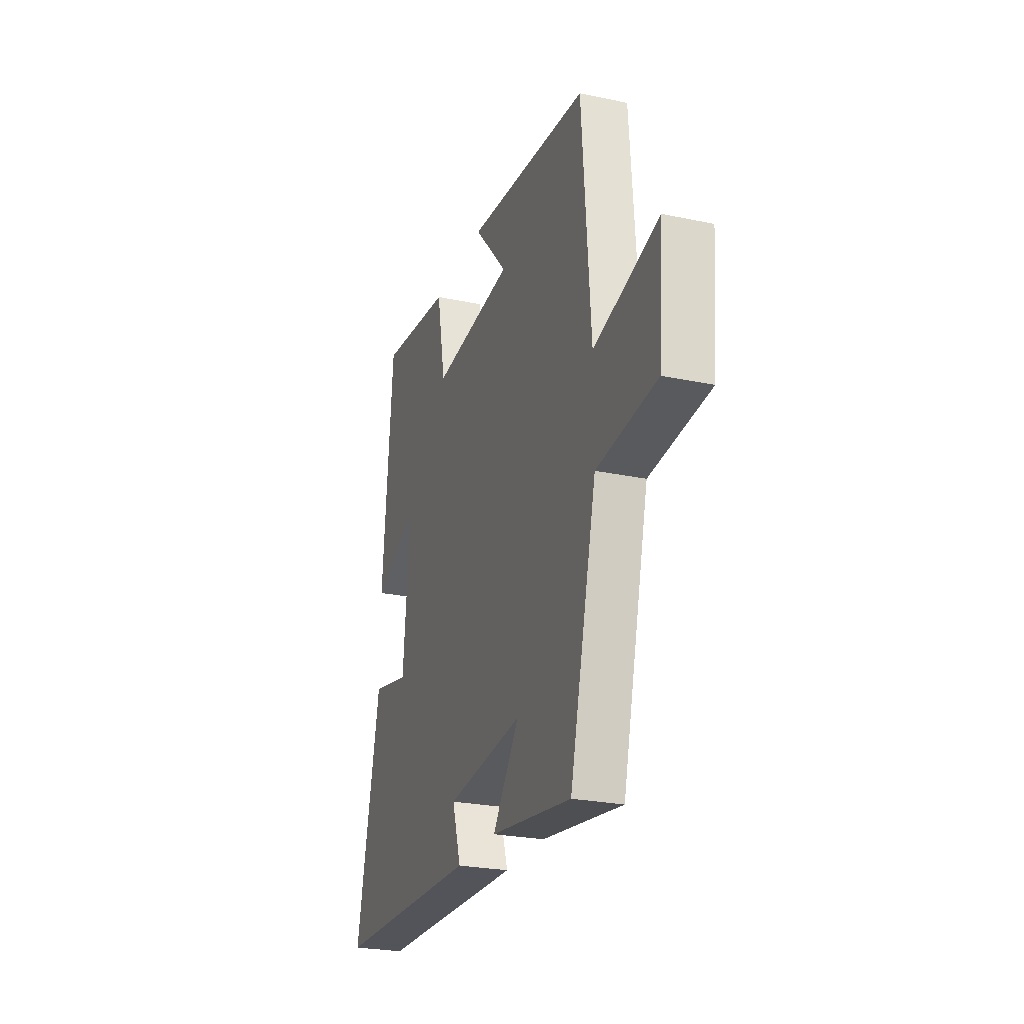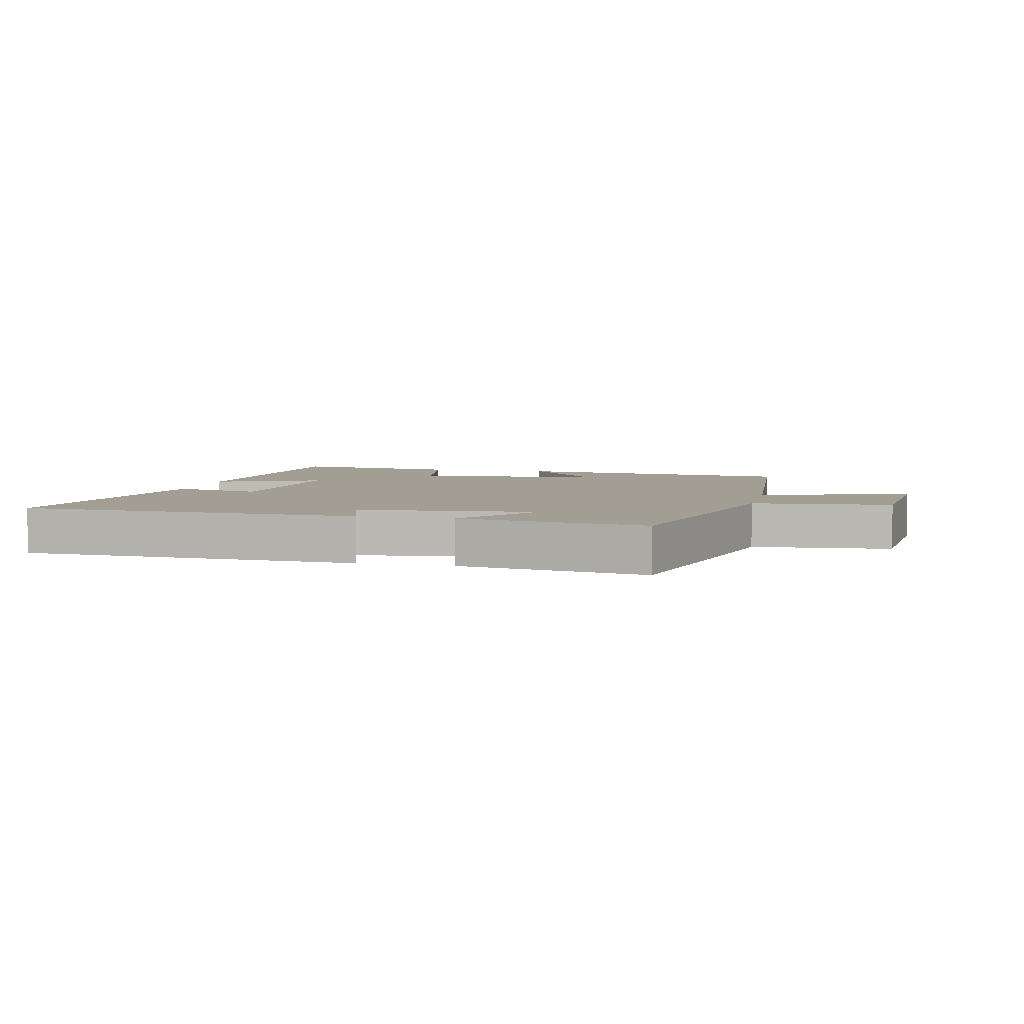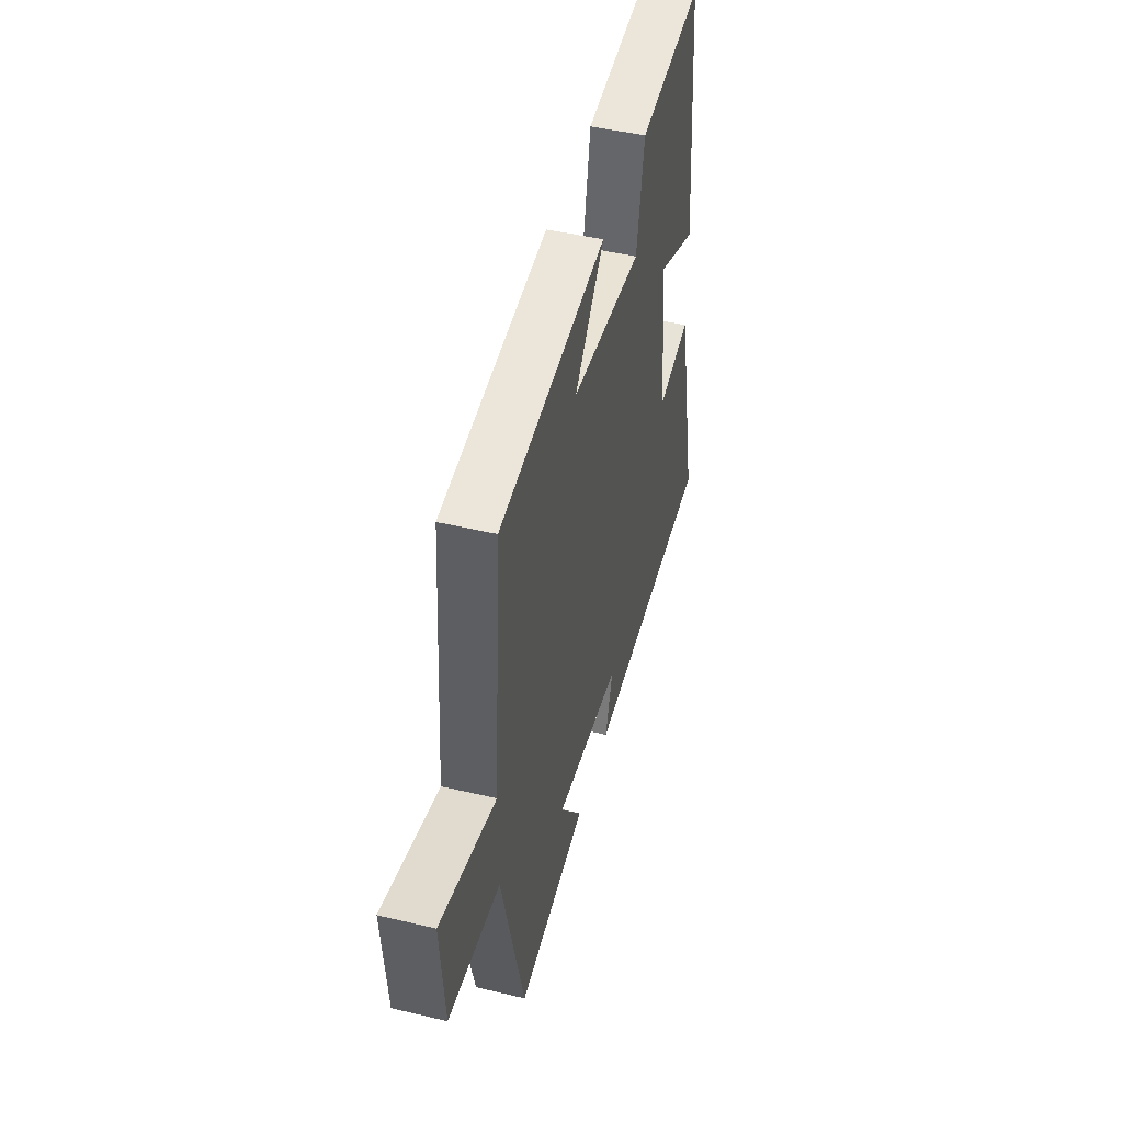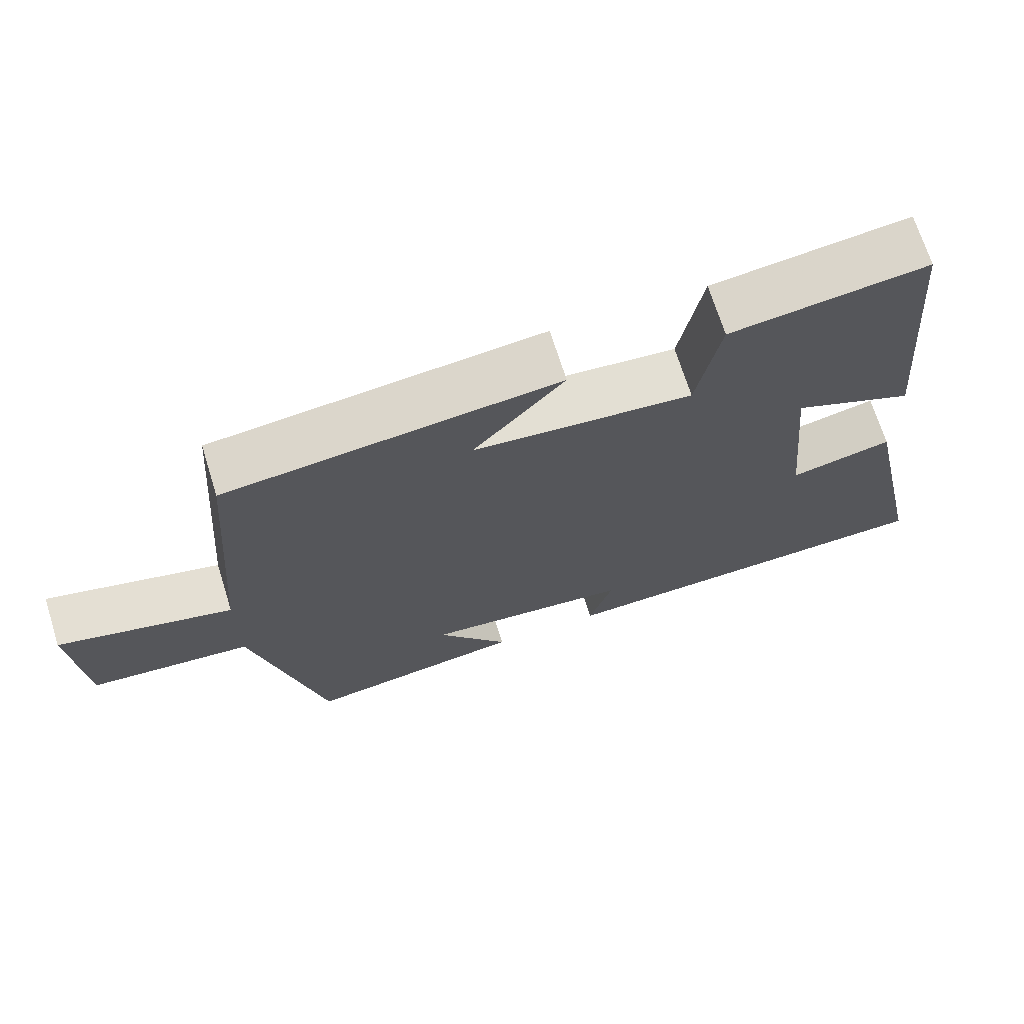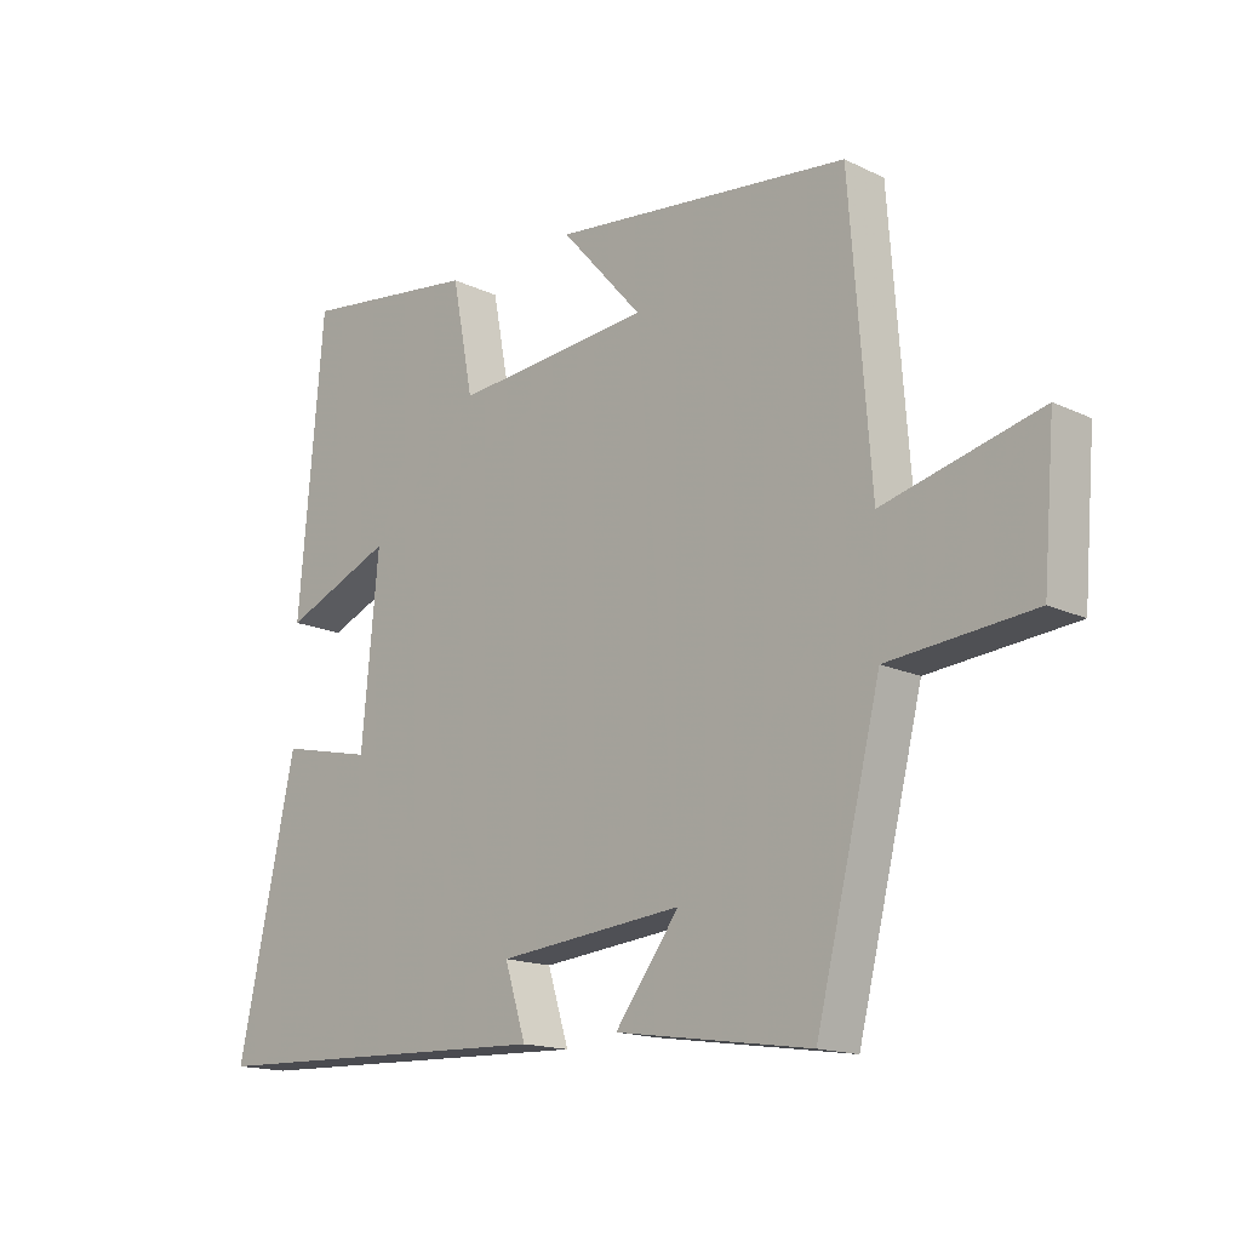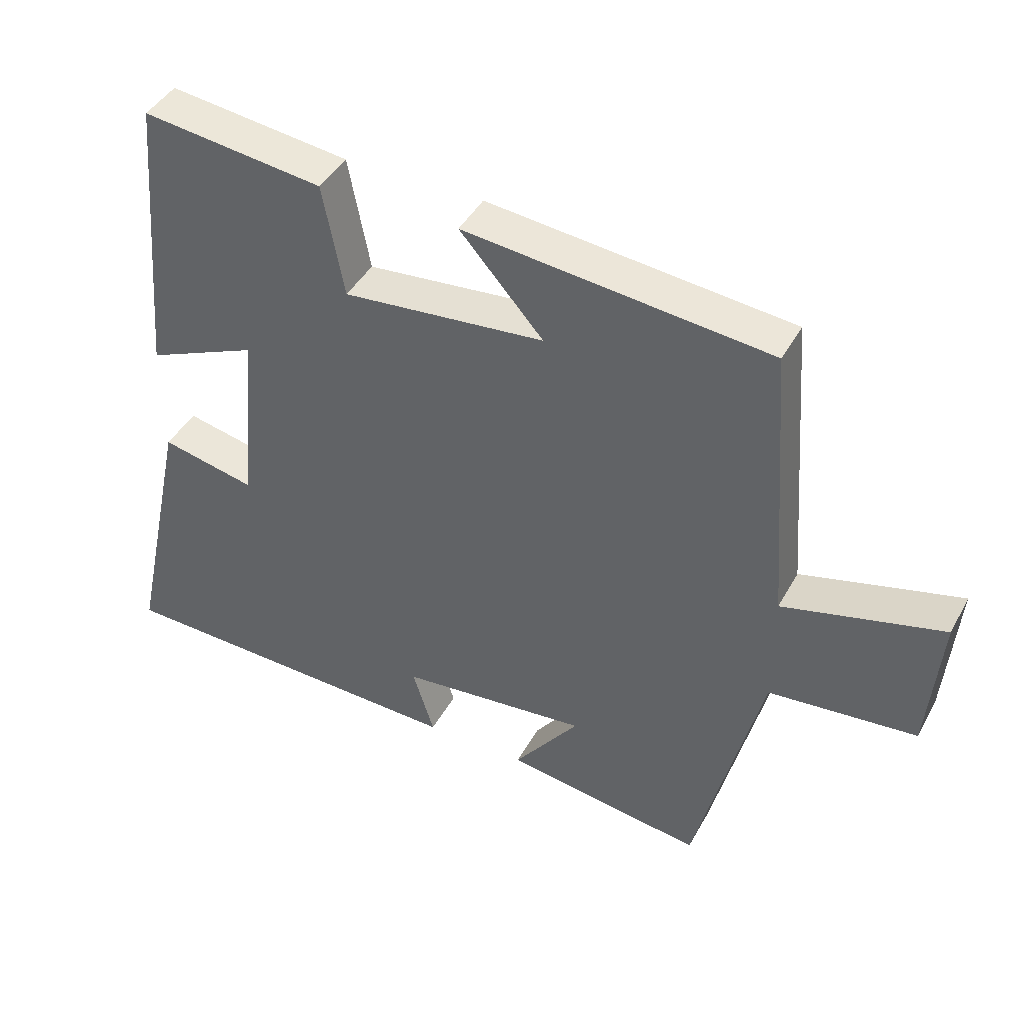
<metadata>
{"format":"obj","ext":"obj","renderer":"f3d","projection":"perspective","resolution":1024,"background":"white","views":[{"elev":-25.5,"azim":-108.8,"up":"+Z"},{"elev":5.2,"azim":-167.1,"up":"+Y"},{"elev":46.8,"azim":-74.9,"up":"+Z"},{"elev":69.4,"azim":-17.3,"up":"+Z"},{"elev":-15.7,"azim":-135.0,"up":"+Z"},{"elev":43.1,"azim":-153.0,"up":"+Z"}]}
</metadata>
<code>
v 0.588 0.07 -0.482
v 0.049 0.07 -0.5
v 0.081 0.07 -0.397
v -0.201 0.07 -0.369
v -0.103 0.07 -0.5
v -0.401 0.07 -0.544
v -0.5 0.07 -0.145
v -0.72 0.07 -0.124
v -0.738 0.07 0.09
v -0.5 0.07 0.029
v -0.468 0.07 0.452
v -0.015 0.07 0.5
v -0.139 0.07 0.36
v 0.161 0.07 0.332
v 0.193 0.07 0.5
v 0.462 0.07 0.534
v 0.5 0.07 0.099
v 0.334 0.07 0.17
v 0.36 0.07 -0.104
v 0.5 0.07 -0.073
v 0.588 0 -0.482
v 0.049 0 -0.5
v 0.081 0 -0.397
v -0.201 0 -0.369
v -0.103 0 -0.5
v -0.401 0 -0.544
v -0.5 0 -0.145
v -0.72 0 -0.124
v -0.738 0 0.09
v -0.5 0 0.029
v -0.468 0 0.452
v -0.015 0 0.5
v -0.139 0 0.36
v 0.161 0 0.332
v 0.193 0 0.5
v 0.462 0 0.534
v 0.5 0 0.099
v 0.334 0 0.17
v 0.36 0 -0.104
v 0.5 0 -0.073
f 1 2 3
f 20 1 3
f 19 20 3
f 18 19 3 4
f 16 17 18
f 15 16 18
f 14 15 18
f 13 14 18 4
f 10 11 12 13
f 10 13 4
f 7 8 9 10
f 6 7 10
f 5 6 10
f 4 5 10
f 23 22 21
f 23 21 40
f 23 40 39
f 24 23 39 38
f 38 37 36
f 38 36 35
f 38 35 34
f 24 38 34 33
f 33 32 31 30
f 24 33 30
f 30 29 28 27
f 30 27 26
f 30 26 25
f 30 25 24
f 1 21 22 2
f 2 22 23 3
f 3 23 24 4
f 4 24 25 5
f 5 25 26 6
f 6 26 27 7
f 7 27 28 8
f 8 28 29 9
f 9 29 30 10
f 10 30 31 11
f 11 31 32 12
f 12 32 33 13
f 13 33 34 14
f 14 34 35 15
f 15 35 36 16
f 16 36 37 17
f 17 37 38 18
f 18 38 39 19
f 19 39 40 20
f 20 40 21 1

</code>
